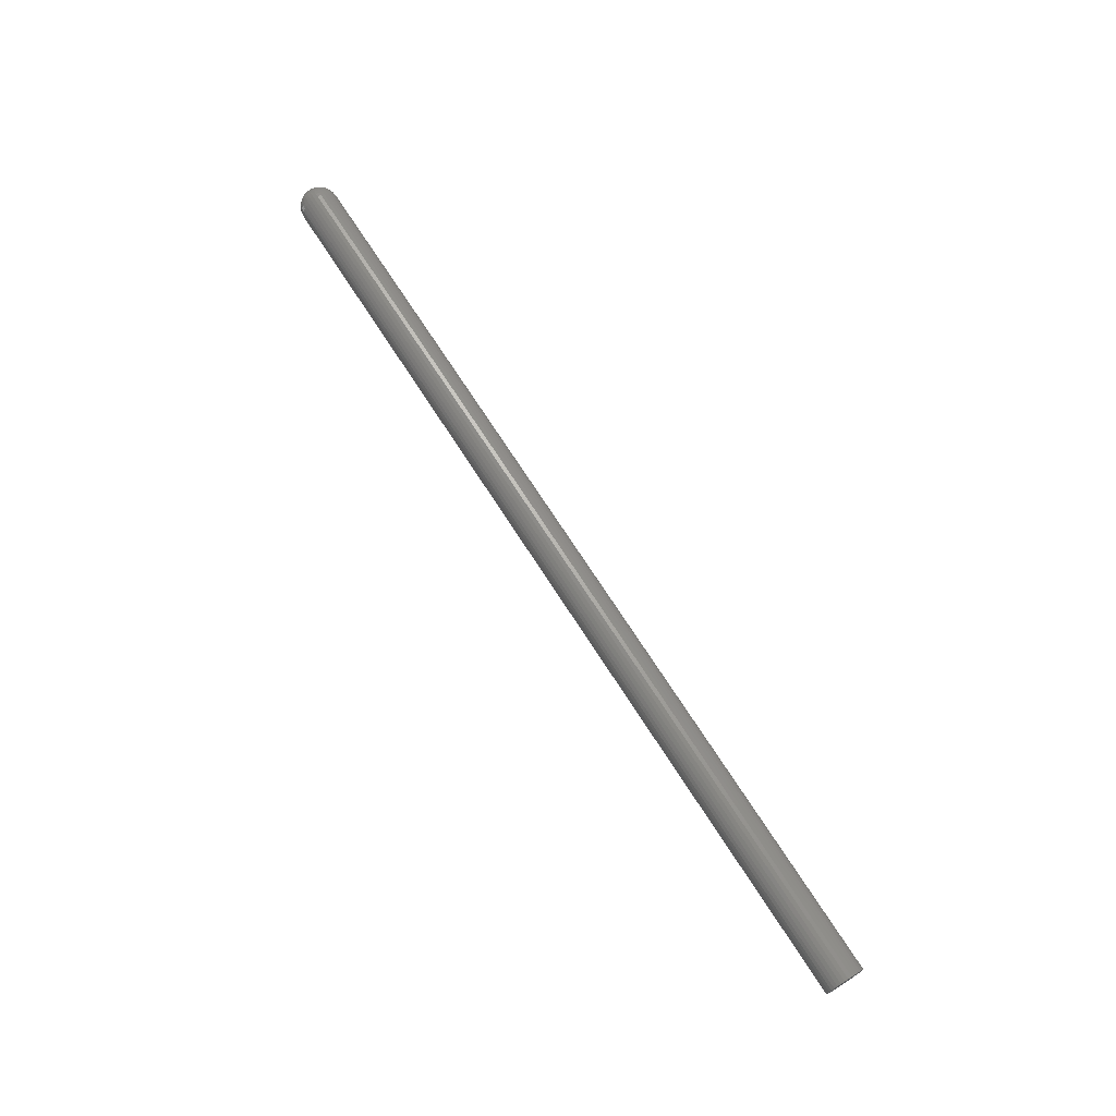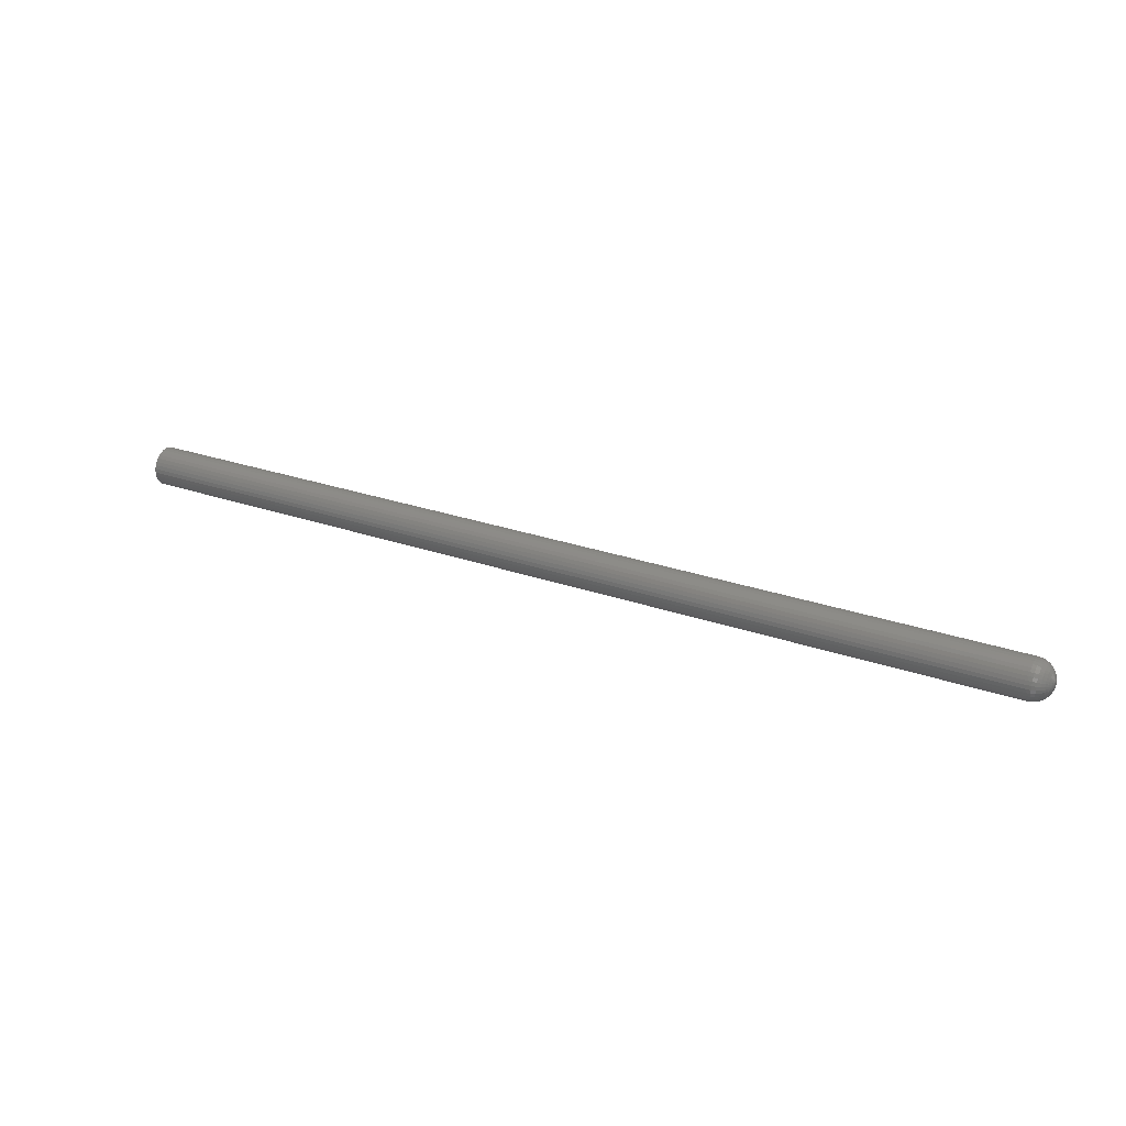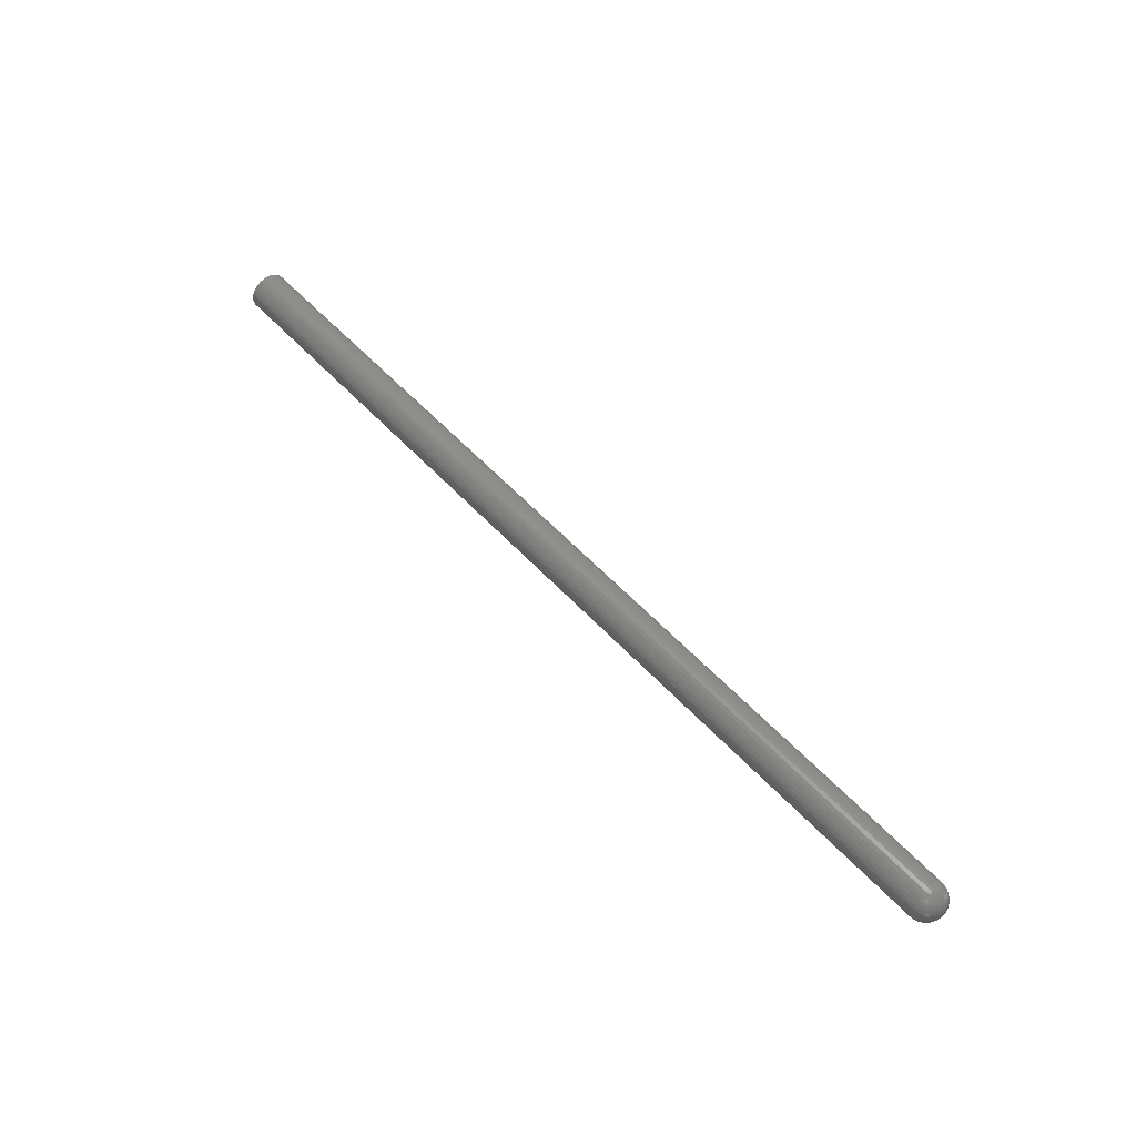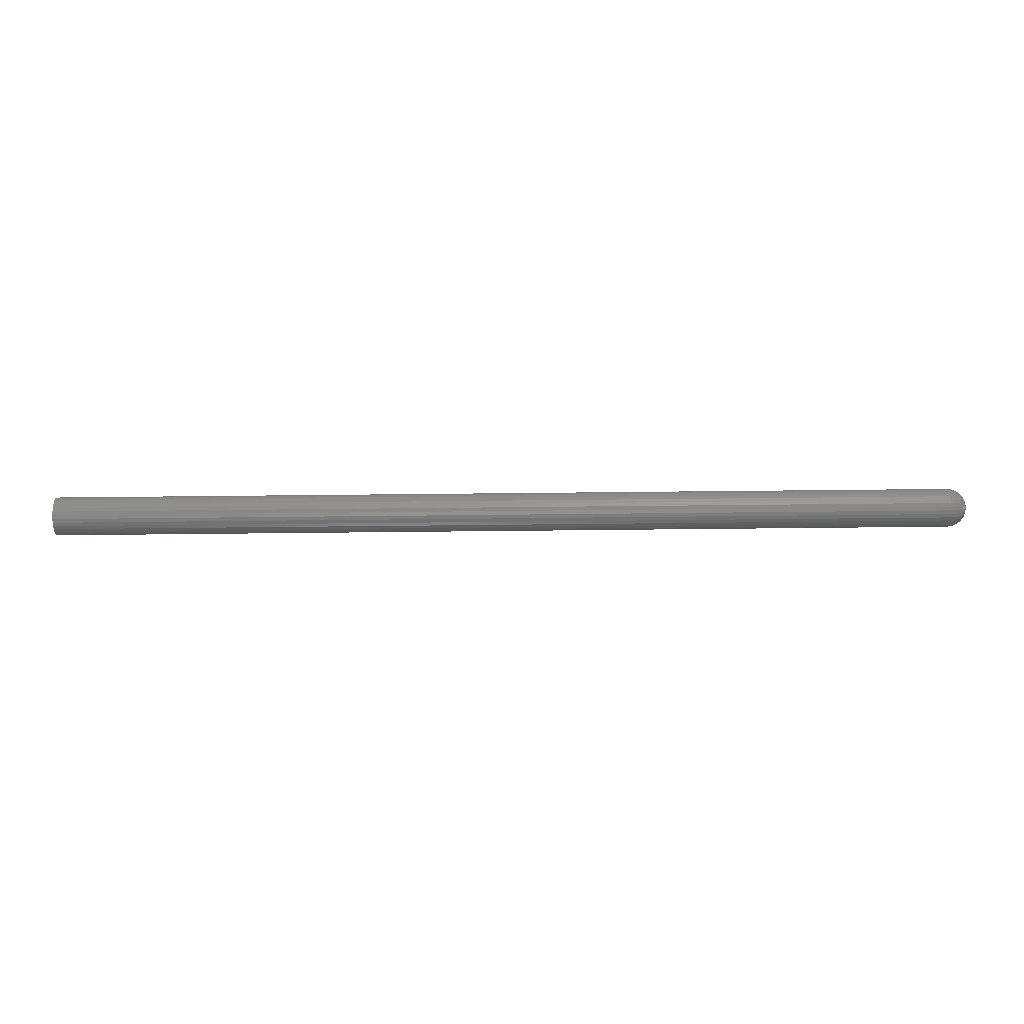
<metadata>
{"format":"stl","ext":"stl","renderer":"f3d","projection":"perspective","resolution":1024,"background":"white","views":[{"elev":70.2,"azim":-122.5,"up":"+Z"},{"elev":27.0,"azim":28.5,"up":"+Y"},{"elev":54.7,"azim":48.6,"up":"+Y"},{"elev":53.0,"azim":-0.7,"up":"+Z"}]}
</metadata>
<code>
# stl→obj: 271 verts, 538 faces
v 0 0.01974 -2.165e-18
v 0.7344 0.01974 -3.375e-17
v 0 0.01944 -0.003048
v 0.7344 0.01944 -0.003048
v 0 0.01855 -0.005979
v 0.7344 0.01855 -0.005979
v 0 0.0171 -0.008681
v 0.7344 0.0171 -0.008681
v 0 0.01516 -0.01105
v 0.7344 0.01516 -0.01105
v 0 0.01279 -0.01299
v 0.7344 0.01279 -0.01299
v 0 0.01009 -0.01444
v 0.7344 0.01009 -0.01444
v 0 0.00716 -0.01532
v 0.7344 0.00716 -0.01532
v 0 0.004112 -0.01562
v 0.7344 0.004112 -0.01562
v 0 0.001064 -0.01532
v 0.7344 0.001064 -0.01532
v 0 -0.001868 -0.01444
v 0.7344 -0.001868 -0.01444
v 0 -0.004569 -0.01299
v 0.7344 -0.004569 -0.01299
v 0 -0.006937 -0.01105
v 0.7344 -0.006937 -0.01105
v 0 -0.00888 -0.008681
v 0.7344 -0.00888 -0.008681
v 0 -0.01032 -0.005979
v 0.7344 -0.01032 -0.005979
v 0 -0.01121 -0.003048
v 0.7344 -0.01121 -0.003048
v 0 -0.01151 1.662e-18
v 0.7344 -0.01151 1.662e-18
v 0 -0.01121 0.003048
v 0.7344 -0.01121 0.003048
v 0 -0.01032 0.005979
v 0.7344 -0.01032 0.005979
v 0 -0.00888 0.008681
v 0.7344 -0.00888 0.008681
v 0 -0.006937 0.01105
v 0.7344 -0.006937 0.01105
v 0 -0.004569 0.01299
v 0.7344 -0.004569 0.01299
v 0 -0.001868 0.01444
v 0.7344 -0.001868 0.01444
v 0 0.001064 0.01532
v 0.7344 0.001064 0.01532
v 0 0.004112 0.01562
v 0.7344 0.004112 0.01562
v 0 0.00716 0.01532
v 0.7344 0.00716 0.01532
v 0 0.01009 0.01444
v 0.7344 0.01009 0.01444
v 0 0.01279 0.01299
v 0.7344 0.01279 0.01299
v 0 0.01516 0.01105
v 0.7344 0.01516 0.01105
v 0 0.0171 0.008681
v 0.7344 0.0171 0.008681
v 0 0.01855 0.005979
v 0.7344 0.01855 0.005979
v 0 0.01944 0.003048
v 0.7344 0.01944 0.003048
v 0.7497 0.006646 0.001694
v 0.7497 0.00716 -6.285e-18
v 0.7488 0.009976 0.001167
v 0.7497 0.005805 0.002535
v 0.7488 0.009084 0.003322
v 0.7497 0.004707 0.00299
v 0.7488 0.007434 0.004972
v 0.7497 0.003517 0.00299
v 0.7488 0.005278 0.005865
v 0.7497 0.002418 0.002535
v 0.7488 0.002945 0.005865
v 0.7497 0.001577 0.001694
v 0.7488 0.0007898 0.004972
v 0.7497 0.001064 -2.224e-18
v 0.7488 -0.0008599 0.003322
v 0.75 0.004112 -1.209e-18
v 0.7374 -0.01092 0.00299
v 0.7374 -0.01121 -6.313e-18
v 0.7404 -0.01005 0.002816
v 0.7404 -0.01032 -6.017e-18
v 0.7431 -0.00863 0.002535
v 0.7431 -0.00888 -5.536e-18
v 0.7454 -0.006724 0.002155
v 0.7454 -0.006937 -4.888e-18
v 0.7474 -0.004402 0.001694
v 0.7474 -0.004569 -4.1e-18
v 0.7488 -0.001753 0.001167
v 0.7488 -0.001868 -3.2e-18
v 0.7374 0.01944 -2.673e-17
v 0.7374 0.01914 0.00299
v 0.7404 0.01855 -2.525e-17
v 0.7404 0.01827 0.002816
v 0.7431 0.0171 -2.284e-17
v 0.7431 0.01685 0.002535
v 0.7454 0.01516 -1.961e-17
v 0.7454 0.01495 0.002155
v 0.7474 0.01279 -1.566e-17
v 0.7474 0.01263 0.001694
v 0.7488 0.01009 -1.117e-17
v 0.7374 0.01827 0.005865
v 0.7404 0.01745 0.005524
v 0.7431 0.01611 0.004972
v 0.7454 0.01432 0.004228
v 0.7474 0.01213 0.003322
v 0.7488 0.009636 0.002288
v 0.7374 0.01685 0.008514
v 0.7404 0.01611 0.00802
v 0.7431 0.01491 0.007218
v 0.7454 0.0133 0.006138
v 0.7474 0.01133 0.004823
v 0.7374 0.01495 0.01084
v 0.7404 0.01432 0.01021
v 0.7431 0.0133 0.009187
v 0.7454 0.01192 0.007812
v 0.7474 0.01025 0.006138
v 0.7488 0.00834 0.004228
v 0.7374 0.01263 0.01274
v 0.7404 0.01213 0.012
v 0.7431 0.01133 0.0108
v 0.7454 0.01025 0.009187
v 0.7474 0.008935 0.007218
v 0.7374 0.009976 0.01416
v 0.7404 0.009636 0.01334
v 0.7431 0.009084 0.012
v 0.7454 0.00834 0.01021
v 0.7474 0.007434 0.00802
v 0.7488 0.0064 0.005524
v 0.7374 0.007102 0.01503
v 0.7404 0.006928 0.01416
v 0.7431 0.006646 0.01274
v 0.7454 0.006267 0.01084
v 0.7474 0.005805 0.008514
v 0.7374 0.004112 0.01532
v 0.7404 0.004112 0.01444
v 0.7431 0.004112 0.01299
v 0.7454 0.004112 0.01105
v 0.7474 0.004112 0.008681
v 0.7488 0.004112 0.005979
v 0.7374 0.001122 0.01503
v 0.7404 0.001296 0.01416
v 0.7431 0.001577 0.01274
v 0.7454 0.001956 0.01084
v 0.7474 0.002418 0.008514
v 0.7374 -0.001753 0.01416
v 0.7404 -0.001412 0.01334
v 0.7431 -0.0008599 0.012
v 0.7454 -0.0001163 0.01021
v 0.7474 0.0007898 0.00802
v 0.7488 0.001824 0.005524
v 0.7374 -0.004402 0.01274
v 0.7404 -0.003908 0.012
v 0.7431 -0.003106 0.0108
v 0.7454 -0.002026 0.009187
v 0.7474 -0.0007109 0.007218
v 0.7374 -0.006724 0.01084
v 0.7404 -0.006096 0.01021
v 0.7431 -0.005075 0.009187
v 0.7454 -0.003701 0.007812
v 0.7474 -0.002026 0.006138
v 0.7488 -0.0001163 0.004228
v 0.7374 -0.00863 0.008514
v 0.7404 -0.007891 0.00802
v 0.7431 -0.00669 0.007218
v 0.7454 -0.005075 0.006138
v 0.7474 -0.003106 0.004823
v 0.7374 -0.01005 0.005865
v 0.7404 -0.009225 0.005524
v 0.7431 -0.007891 0.004972
v 0.7454 -0.006096 0.004228
v 0.7474 -0.003908 0.003322
v 0.7488 -0.001412 0.002288
v 0.7497 0.001577 -0.001694
v 0.7488 -0.001753 -0.001167
v 0.7497 0.002418 -0.002535
v 0.7488 -0.0008599 -0.003322
v 0.7497 0.003517 -0.00299
v 0.7488 0.0007898 -0.004972
v 0.7497 0.004707 -0.00299
v 0.7488 0.002945 -0.005865
v 0.7497 0.005805 -0.002535
v 0.7488 0.005278 -0.005865
v 0.7497 0.006646 -0.001694
v 0.7488 0.007434 -0.004972
v 0.7488 0.009084 -0.003322
v 0.7374 0.01914 -0.00299
v 0.7404 0.01827 -0.002816
v 0.7431 0.01685 -0.002535
v 0.7454 0.01495 -0.002155
v 0.7474 0.01263 -0.001694
v 0.7488 0.009976 -0.001167
v 0.7374 -0.01092 -0.00299
v 0.7404 -0.01005 -0.002816
v 0.7431 -0.00863 -0.002535
v 0.7454 -0.006724 -0.002155
v 0.7474 -0.004402 -0.001694
v 0.7374 -0.01005 -0.005865
v 0.7404 -0.009225 -0.005524
v 0.7431 -0.007891 -0.004972
v 0.7454 -0.006096 -0.004228
v 0.7474 -0.003908 -0.003322
v 0.7488 -0.001412 -0.002288
v 0.7374 -0.00863 -0.008514
v 0.7404 -0.007891 -0.00802
v 0.7431 -0.00669 -0.007218
v 0.7454 -0.005075 -0.006138
v 0.7474 -0.003106 -0.004823
v 0.7374 -0.006724 -0.01084
v 0.7404 -0.006096 -0.01021
v 0.7431 -0.005075 -0.009187
v 0.7454 -0.003701 -0.007812
v 0.7474 -0.002026 -0.006138
v 0.7488 -0.0001163 -0.004228
v 0.7374 -0.004402 -0.01274
v 0.7404 -0.003908 -0.012
v 0.7431 -0.003106 -0.0108
v 0.7454 -0.002026 -0.009187
v 0.7474 -0.0007109 -0.007218
v 0.7374 -0.001753 -0.01416
v 0.7404 -0.001412 -0.01334
v 0.7431 -0.0008599 -0.012
v 0.7454 -0.0001163 -0.01021
v 0.7474 0.0007898 -0.00802
v 0.7488 0.001824 -0.005524
v 0.7374 0.001122 -0.01503
v 0.7404 0.001296 -0.01416
v 0.7431 0.001577 -0.01274
v 0.7454 0.001956 -0.01084
v 0.7474 0.002418 -0.008514
v 0.7374 0.004112 -0.01532
v 0.7404 0.004112 -0.01444
v 0.7431 0.004112 -0.01299
v 0.7454 0.004112 -0.01105
v 0.7474 0.004112 -0.008681
v 0.7488 0.004112 -0.005979
v 0.7374 0.007102 -0.01503
v 0.7404 0.006928 -0.01416
v 0.7431 0.006646 -0.01274
v 0.7454 0.006267 -0.01084
v 0.7474 0.005805 -0.008514
v 0.7374 0.009976 -0.01416
v 0.7404 0.009636 -0.01334
v 0.7431 0.009084 -0.012
v 0.7454 0.00834 -0.01021
v 0.7474 0.007434 -0.00802
v 0.7488 0.0064 -0.005524
v 0.7374 0.01263 -0.01274
v 0.7404 0.01213 -0.012
v 0.7431 0.01133 -0.0108
v 0.7454 0.01025 -0.009187
v 0.7474 0.008935 -0.007218
v 0.7374 0.01495 -0.01084
v 0.7404 0.01432 -0.01021
v 0.7431 0.0133 -0.009187
v 0.7454 0.01192 -0.007812
v 0.7474 0.01025 -0.006138
v 0.7488 0.00834 -0.004228
v 0.7374 0.01685 -0.008514
v 0.7404 0.01611 -0.00802
v 0.7431 0.01491 -0.007218
v 0.7454 0.0133 -0.006138
v 0.7474 0.01133 -0.004823
v 0.7374 0.01827 -0.005865
v 0.7404 0.01745 -0.005524
v 0.7431 0.01611 -0.004972
v 0.7454 0.01432 -0.004228
v 0.7474 0.01213 -0.003322
v 0.7488 0.009636 -0.002288
f 1 2 3
f 3 2 4
f 3 4 5
f 5 4 6
f 5 6 7
f 7 6 8
f 7 8 9
f 9 8 10
f 9 10 11
f 11 10 12
f 11 12 13
f 13 12 14
f 13 14 15
f 15 14 16
f 15 16 17
f 17 16 18
f 17 18 19
f 19 18 20
f 19 20 21
f 21 20 22
f 21 22 23
f 23 22 24
f 23 24 25
f 25 24 26
f 25 26 27
f 27 26 28
f 27 28 29
f 29 28 30
f 29 30 31
f 31 30 32
f 31 32 33
f 33 32 34
f 33 34 35
f 35 34 36
f 35 36 37
f 37 36 38
f 37 38 39
f 39 38 40
f 39 40 41
f 41 40 42
f 41 42 43
f 43 42 44
f 43 44 45
f 45 44 46
f 45 46 47
f 47 46 48
f 47 48 49
f 49 48 50
f 49 50 51
f 51 50 52
f 51 52 53
f 53 52 54
f 53 54 55
f 55 54 56
f 55 56 57
f 57 56 58
f 57 58 59
f 59 58 60
f 59 60 61
f 61 60 62
f 61 62 63
f 63 62 64
f 63 64 1
f 1 64 2
f 65 66 67
f 68 65 69
f 70 68 71
f 72 70 73
f 74 72 75
f 76 74 77
f 78 76 79
f 80 66 65
f 80 65 68
f 80 68 70
f 80 70 72
f 80 72 74
f 80 74 76
f 80 76 78
f 36 34 81
f 81 34 82
f 81 82 83
f 83 82 84
f 83 84 85
f 85 84 86
f 85 86 87
f 87 86 88
f 87 88 89
f 89 88 90
f 89 90 91
f 91 90 92
f 91 92 78
f 2 64 93
f 93 64 94
f 93 94 95
f 95 94 96
f 95 96 97
f 97 96 98
f 97 98 99
f 99 98 100
f 99 100 101
f 101 100 102
f 101 102 103
f 103 102 67
f 103 67 66
f 64 62 94
f 94 62 104
f 94 104 96
f 96 104 105
f 96 105 98
f 98 105 106
f 98 106 100
f 100 106 107
f 100 107 102
f 102 107 108
f 102 108 67
f 67 108 109
f 67 109 65
f 62 60 104
f 104 60 110
f 104 110 105
f 105 110 111
f 105 111 106
f 106 111 112
f 106 112 107
f 107 112 113
f 107 113 108
f 108 113 114
f 108 114 109
f 109 114 69
f 109 69 65
f 60 58 110
f 110 58 115
f 110 115 111
f 111 115 116
f 111 116 112
f 112 116 117
f 112 117 113
f 113 117 118
f 113 118 114
f 114 118 119
f 114 119 69
f 69 119 120
f 69 120 68
f 58 56 115
f 115 56 121
f 115 121 116
f 116 121 122
f 116 122 117
f 117 122 123
f 117 123 118
f 118 123 124
f 118 124 119
f 119 124 125
f 119 125 120
f 120 125 71
f 120 71 68
f 56 54 121
f 121 54 126
f 121 126 122
f 122 126 127
f 122 127 123
f 123 127 128
f 123 128 124
f 124 128 129
f 124 129 125
f 125 129 130
f 125 130 71
f 71 130 131
f 71 131 70
f 54 52 126
f 126 52 132
f 126 132 127
f 127 132 133
f 127 133 128
f 128 133 134
f 128 134 129
f 129 134 135
f 129 135 130
f 130 135 136
f 130 136 131
f 131 136 73
f 131 73 70
f 52 50 132
f 132 50 137
f 132 137 133
f 133 137 138
f 133 138 134
f 134 138 139
f 134 139 135
f 135 139 140
f 135 140 136
f 136 140 141
f 136 141 73
f 73 141 142
f 73 142 72
f 50 48 137
f 137 48 143
f 137 143 138
f 138 143 144
f 138 144 139
f 139 144 145
f 139 145 140
f 140 145 146
f 140 146 141
f 141 146 147
f 141 147 142
f 142 147 75
f 142 75 72
f 48 46 143
f 143 46 148
f 143 148 144
f 144 148 149
f 144 149 145
f 145 149 150
f 145 150 146
f 146 150 151
f 146 151 147
f 147 151 152
f 147 152 75
f 75 152 153
f 75 153 74
f 46 44 148
f 148 44 154
f 148 154 149
f 149 154 155
f 149 155 150
f 150 155 156
f 150 156 151
f 151 156 157
f 151 157 152
f 152 157 158
f 152 158 153
f 153 158 77
f 153 77 74
f 44 42 154
f 154 42 159
f 154 159 155
f 155 159 160
f 155 160 156
f 156 160 161
f 156 161 157
f 157 161 162
f 157 162 158
f 158 162 163
f 158 163 77
f 77 163 164
f 77 164 76
f 42 40 159
f 159 40 165
f 159 165 160
f 160 165 166
f 160 166 161
f 161 166 167
f 161 167 162
f 162 167 168
f 162 168 163
f 163 168 169
f 163 169 164
f 164 169 79
f 164 79 76
f 40 38 165
f 165 38 170
f 165 170 166
f 166 170 171
f 166 171 167
f 167 171 172
f 167 172 168
f 168 172 173
f 168 173 169
f 169 173 174
f 169 174 79
f 79 174 175
f 79 175 78
f 38 36 170
f 170 36 81
f 170 81 171
f 171 81 83
f 171 83 172
f 172 83 85
f 172 85 173
f 173 85 87
f 173 87 174
f 174 87 89
f 174 89 175
f 175 89 91
f 175 91 78
f 176 78 177
f 178 176 179
f 180 178 181
f 182 180 183
f 184 182 185
f 186 184 187
f 66 186 188
f 80 78 176
f 80 176 178
f 80 178 180
f 80 180 182
f 80 182 184
f 80 184 186
f 80 186 66
f 4 2 189
f 189 2 93
f 189 93 190
f 190 93 95
f 190 95 191
f 191 95 97
f 191 97 192
f 192 97 99
f 192 99 193
f 193 99 101
f 193 101 194
f 194 101 103
f 194 103 66
f 34 32 82
f 82 32 195
f 82 195 84
f 84 195 196
f 84 196 86
f 86 196 197
f 86 197 88
f 88 197 198
f 88 198 90
f 90 198 199
f 90 199 92
f 92 199 177
f 92 177 78
f 32 30 195
f 195 30 200
f 195 200 196
f 196 200 201
f 196 201 197
f 197 201 202
f 197 202 198
f 198 202 203
f 198 203 199
f 199 203 204
f 199 204 177
f 177 204 205
f 177 205 176
f 30 28 200
f 200 28 206
f 200 206 201
f 201 206 207
f 201 207 202
f 202 207 208
f 202 208 203
f 203 208 209
f 203 209 204
f 204 209 210
f 204 210 205
f 205 210 179
f 205 179 176
f 28 26 206
f 206 26 211
f 206 211 207
f 207 211 212
f 207 212 208
f 208 212 213
f 208 213 209
f 209 213 214
f 209 214 210
f 210 214 215
f 210 215 179
f 179 215 216
f 179 216 178
f 26 24 211
f 211 24 217
f 211 217 212
f 212 217 218
f 212 218 213
f 213 218 219
f 213 219 214
f 214 219 220
f 214 220 215
f 215 220 221
f 215 221 216
f 216 221 181
f 216 181 178
f 24 22 217
f 217 22 222
f 217 222 218
f 218 222 223
f 218 223 219
f 219 223 224
f 219 224 220
f 220 224 225
f 220 225 221
f 221 225 226
f 221 226 181
f 181 226 227
f 181 227 180
f 22 20 222
f 222 20 228
f 222 228 223
f 223 228 229
f 223 229 224
f 224 229 230
f 224 230 225
f 225 230 231
f 225 231 226
f 226 231 232
f 226 232 227
f 227 232 183
f 227 183 180
f 20 18 228
f 228 18 233
f 228 233 229
f 229 233 234
f 229 234 230
f 230 234 235
f 230 235 231
f 231 235 236
f 231 236 232
f 232 236 237
f 232 237 183
f 183 237 238
f 183 238 182
f 18 16 233
f 233 16 239
f 233 239 234
f 234 239 240
f 234 240 235
f 235 240 241
f 235 241 236
f 236 241 242
f 236 242 237
f 237 242 243
f 237 243 238
f 238 243 185
f 238 185 182
f 16 14 239
f 239 14 244
f 239 244 240
f 240 244 245
f 240 245 241
f 241 245 246
f 241 246 242
f 242 246 247
f 242 247 243
f 243 247 248
f 243 248 185
f 185 248 249
f 185 249 184
f 14 12 244
f 244 12 250
f 244 250 245
f 245 250 251
f 245 251 246
f 246 251 252
f 246 252 247
f 247 252 253
f 247 253 248
f 248 253 254
f 248 254 249
f 249 254 187
f 249 187 184
f 12 10 250
f 250 10 255
f 250 255 251
f 251 255 256
f 251 256 252
f 252 256 257
f 252 257 253
f 253 257 258
f 253 258 254
f 254 258 259
f 254 259 187
f 187 259 260
f 187 260 186
f 10 8 255
f 255 8 261
f 255 261 256
f 256 261 262
f 256 262 257
f 257 262 263
f 257 263 258
f 258 263 264
f 258 264 259
f 259 264 265
f 259 265 260
f 260 265 188
f 260 188 186
f 8 6 261
f 261 6 266
f 261 266 262
f 262 266 267
f 262 267 263
f 263 267 268
f 263 268 264
f 264 268 269
f 264 269 265
f 265 269 270
f 265 270 188
f 188 270 271
f 188 271 66
f 6 4 266
f 266 4 189
f 266 189 267
f 267 189 190
f 267 190 268
f 268 190 191
f 268 191 269
f 269 191 192
f 269 192 270
f 270 192 193
f 270 193 271
f 271 193 194
f 271 194 66
f 39 41 57
f 59 39 57
f 37 39 59
f 61 37 59
f 7 27 5
f 25 27 7
f 9 25 7
f 23 25 9
f 11 23 9
f 11 21 23
f 19 21 11
f 13 19 11
f 13 17 19
f 15 17 13
f 55 57 41
f 55 41 43
f 55 43 45
f 55 45 47
f 55 47 49
f 55 49 51
f 55 51 53
f 27 29 5
f 5 29 31
f 5 31 3
f 3 31 33
f 3 33 1
f 1 33 35
f 1 35 63
f 63 35 37
f 63 37 61

</code>
